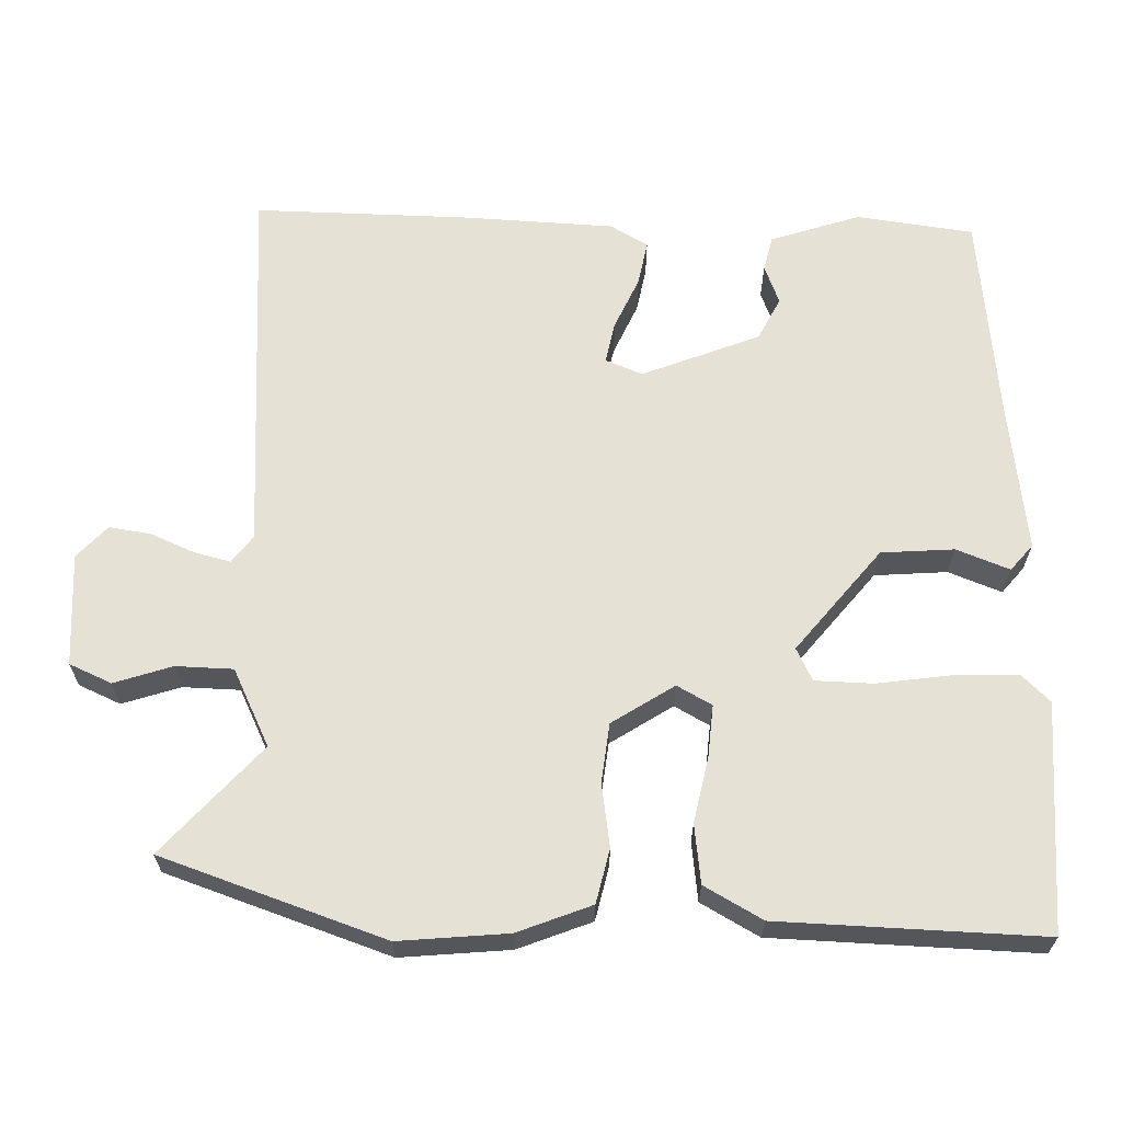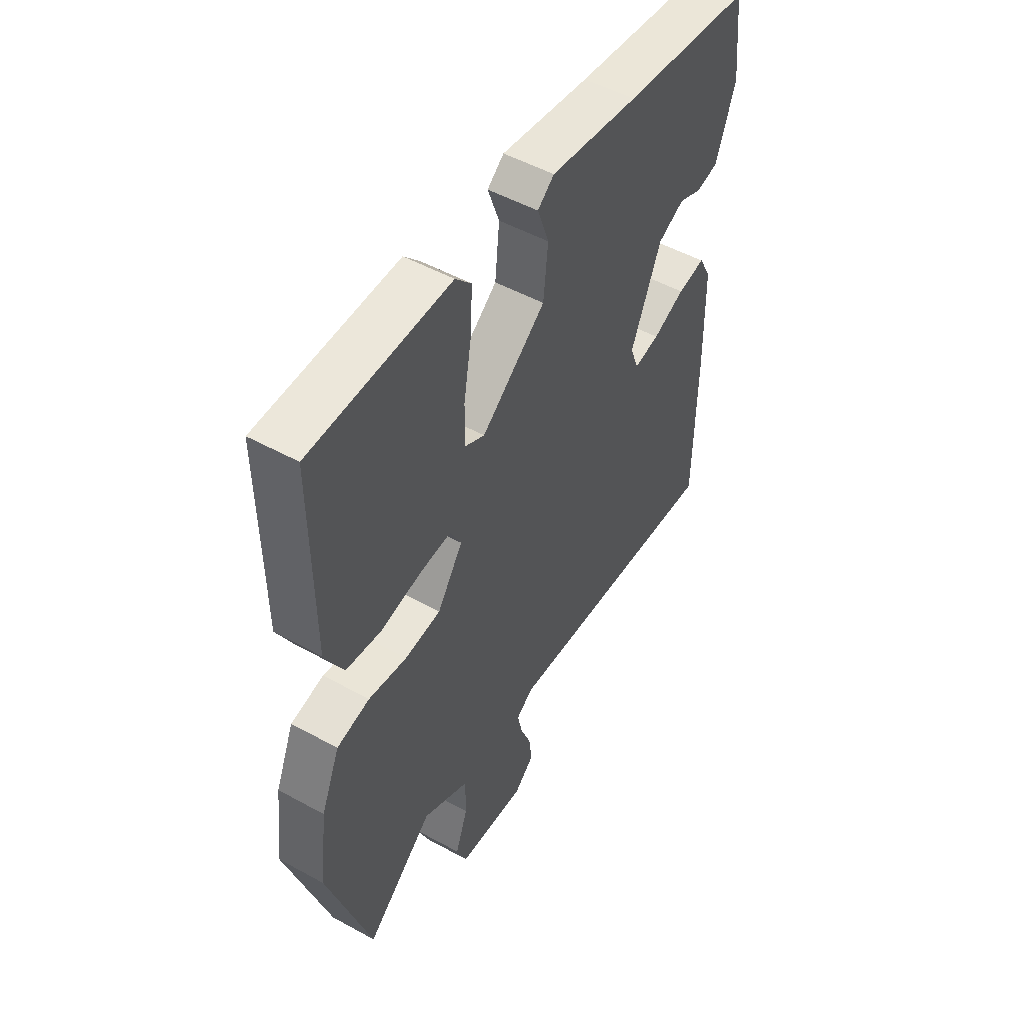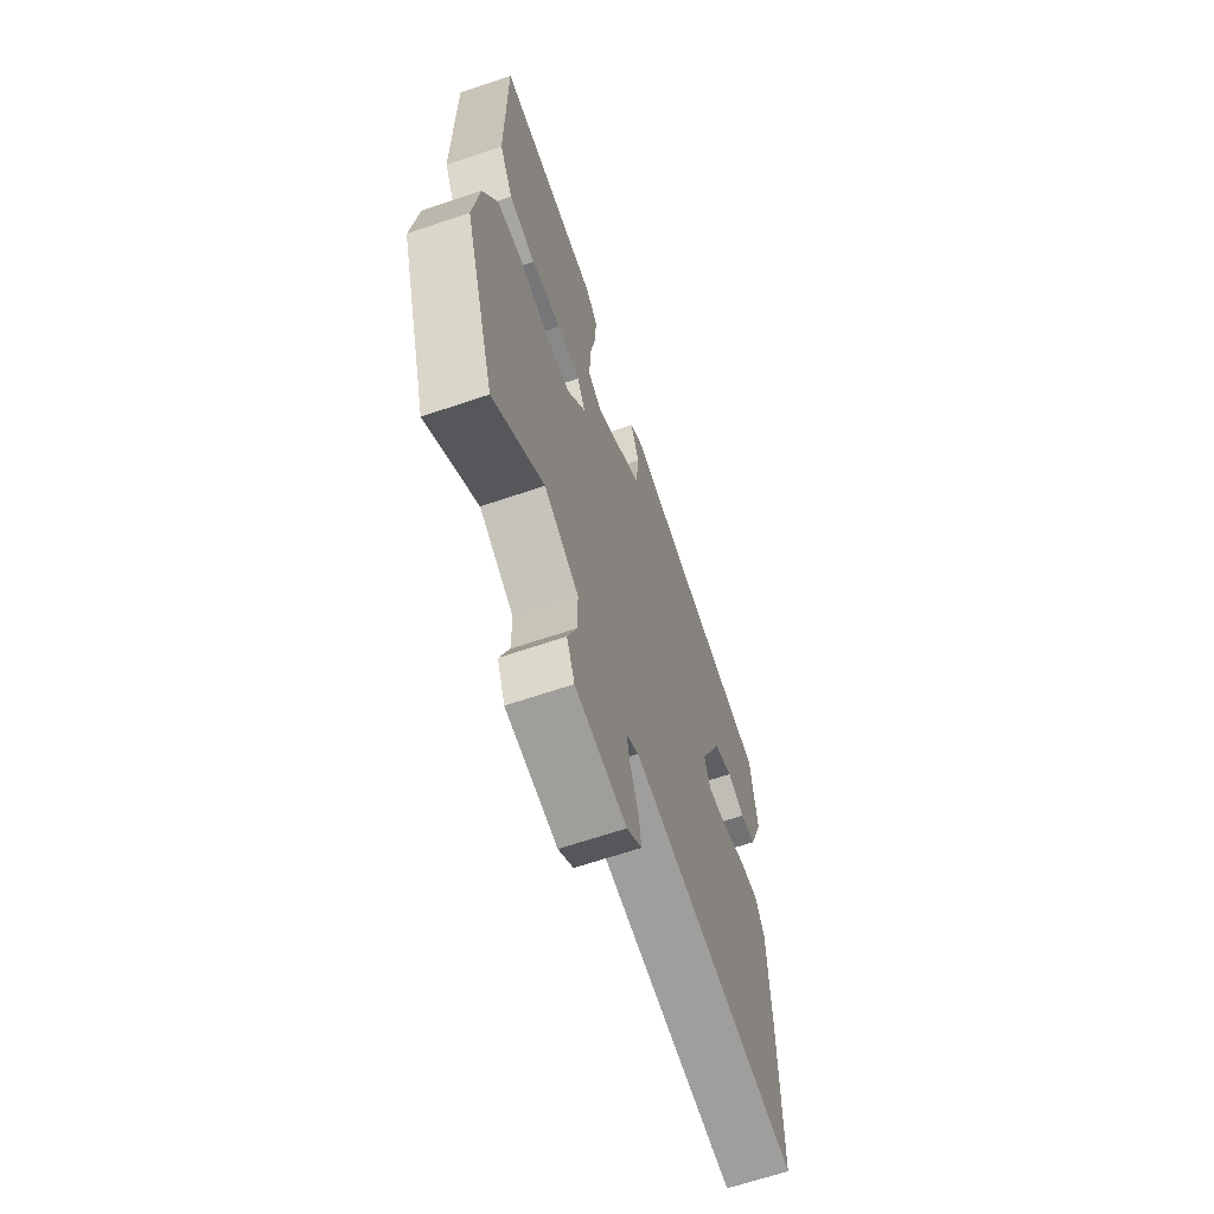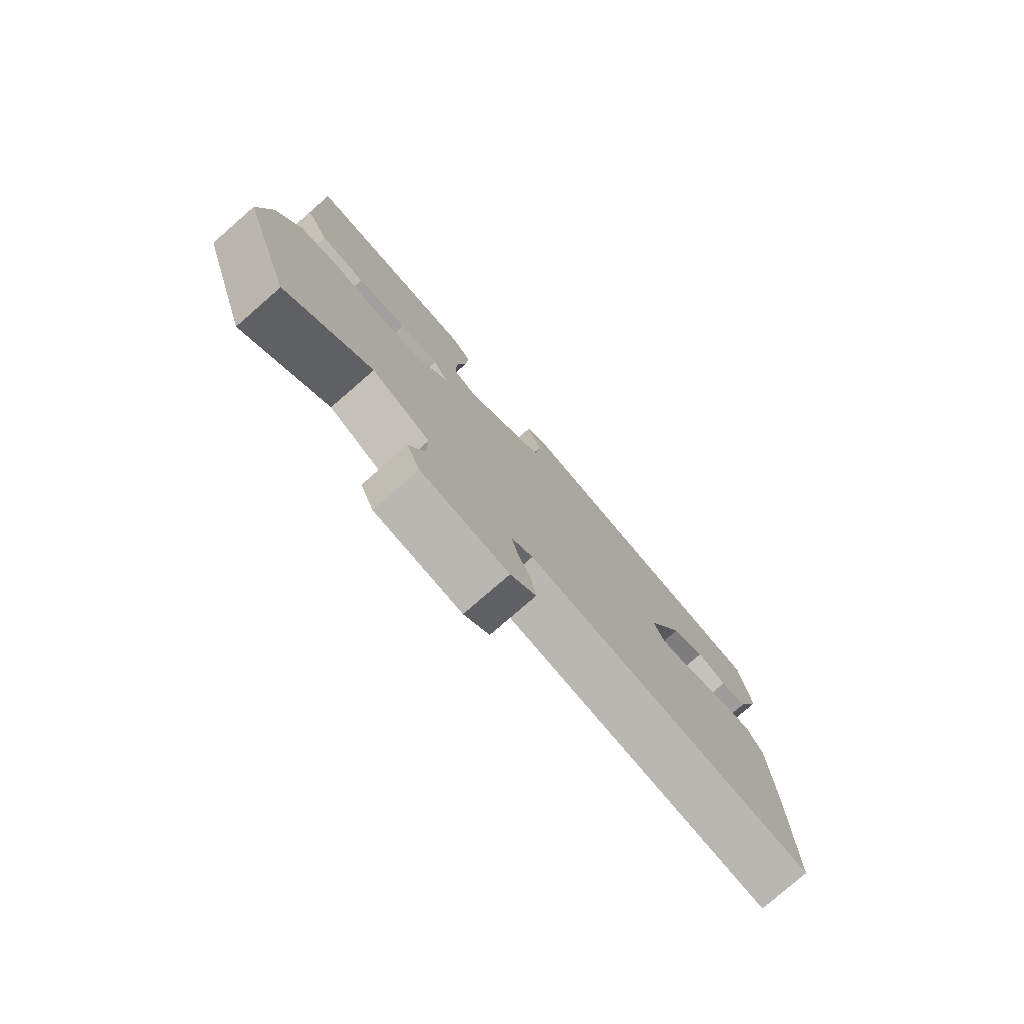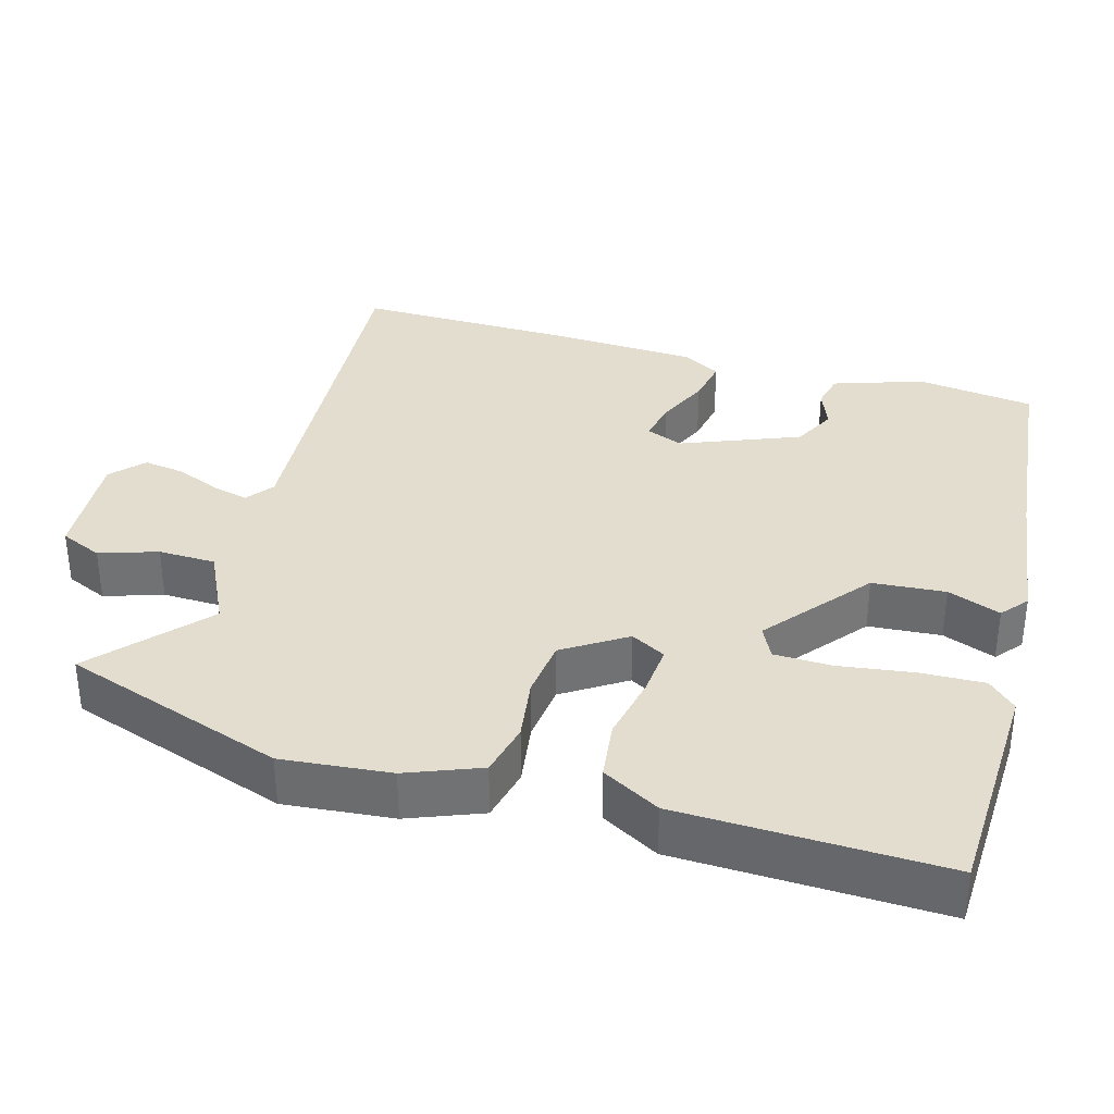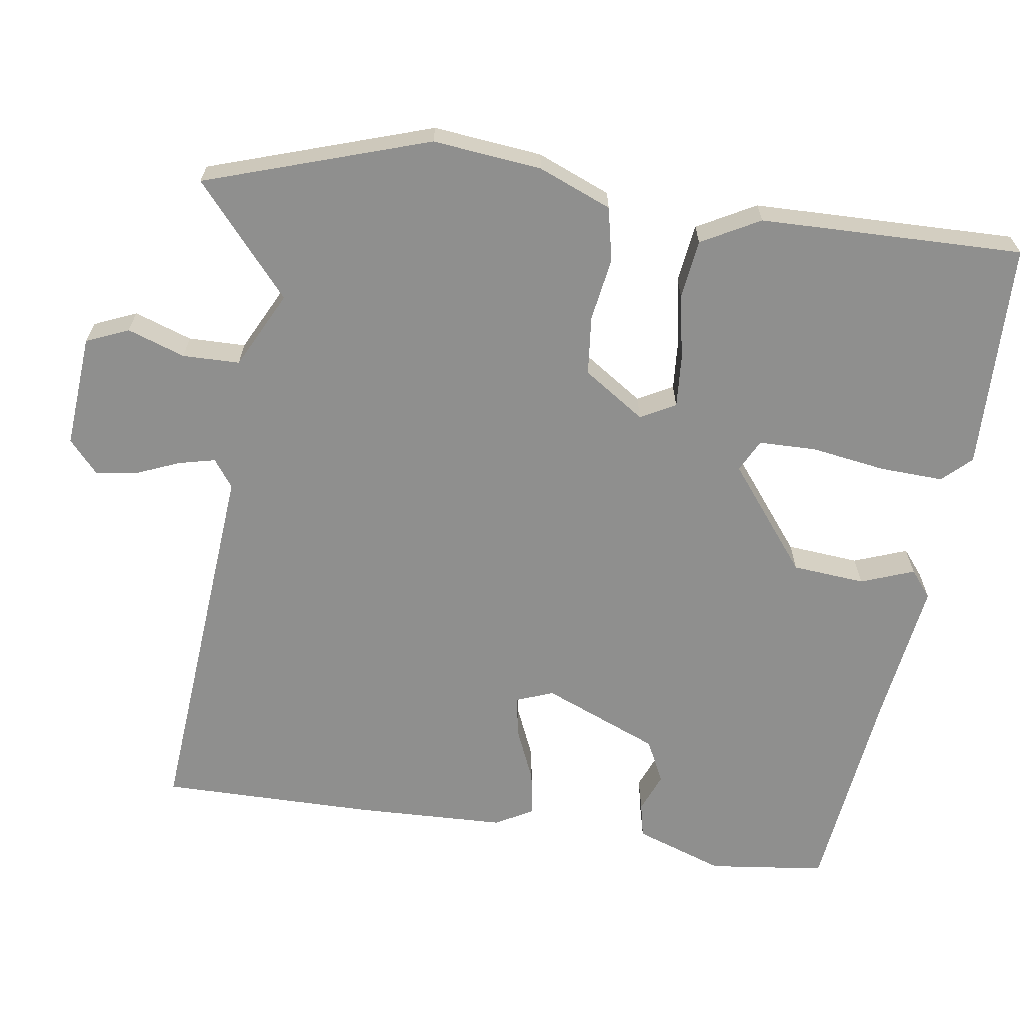
<metadata>
{"format":"obj","ext":"obj","renderer":"f3d","projection":"perspective","resolution":1024,"background":"white","views":[{"elev":64.3,"azim":-87.0,"up":"+Y"},{"elev":51.2,"azim":-59.1,"up":"+Z"},{"elev":-66.1,"azim":-71.2,"up":"+Z"},{"elev":-78.8,"azim":-49.0,"up":"+Z"},{"elev":34.8,"azim":-72.6,"up":"+Y"},{"elev":-65.3,"azim":-97.6,"up":"+Y"}]}
</metadata>
<code>
v 0.502 0.07 -0.302
v 0.499 0.07 -0.594
v -0.015 0.07 -0.546
v -0.053 0.07 -0.573
v -0.042 0.07 -0.623
v -0.018 0.07 -0.683
v -0.011 0.07 -0.74
v -0.056 0.07 -0.779
v -0.21 0.07 -0.765
v -0.234 0.07 -0.707
v -0.206 0.07 -0.629
v -0.206 0.07 -0.551
v -0.31 0.07 -0.497
v -0.461 0.07 -0.624
v -0.557 0.07 -0.318
v -0.539 0.07 -0.17
v -0.497 0.07 -0.071
v -0.423 0.07 -0.056
v -0.337 0.07 -0.071
v -0.256 0.07 -0.064
v -0.199 0.07 0.019
v -0.224 0.07 0.067
v -0.295 0.07 0.063
v -0.385 0.07 0.047
v -0.465 0.07 0.059
v -0.507 0.07 0.139
v -0.509 0.07 0.498
v -0.197 0.07 0.501
v -0.161 0.07 0.462
v -0.166 0.07 0.375
v -0.183 0.07 0.274
v -0.183 0.07 0.195
v -0.139 0.07 0.172
v 0.005 0.07 0.282
v 0.015 0.07 0.381
v -0.011 0.07 0.454
v 0.026 0.07 0.483
v 0.224 0.07 0.452
v 0.515 0.07 0.413
v 0.532 0.07 0.253
v 0.488 0.07 0.132
v 0.44 0.07 0.122
v 0.387 0.07 0.144
v 0.328 0.07 0.116
v 0.26 0.07 -0.042
v 0.279 0.07 -0.093
v 0.336 0.07 -0.083
v 0.408 0.07 -0.053
v 0.47 0.07 -0.043
v 0.498 0.07 -0.095
v 0.502 0 -0.302
v 0.499 0 -0.594
v -0.015 0 -0.546
v -0.053 0 -0.573
v -0.042 0 -0.623
v -0.018 0 -0.683
v -0.011 0 -0.74
v -0.056 0 -0.779
v -0.21 0 -0.765
v -0.234 0 -0.707
v -0.206 0 -0.629
v -0.206 0 -0.551
v -0.31 0 -0.497
v -0.461 0 -0.624
v -0.557 0 -0.318
v -0.539 0 -0.17
v -0.497 0 -0.071
v -0.423 0 -0.056
v -0.337 0 -0.071
v -0.256 0 -0.064
v -0.199 0 0.019
v -0.224 0 0.067
v -0.295 0 0.063
v -0.385 0 0.047
v -0.465 0 0.059
v -0.507 0 0.139
v -0.509 0 0.498
v -0.197 0 0.501
v -0.161 0 0.462
v -0.166 0 0.375
v -0.183 0 0.274
v -0.183 0 0.195
v -0.139 0 0.172
v 0.005 0 0.282
v 0.015 0 0.381
v -0.011 0 0.454
v 0.026 0 0.483
v 0.224 0 0.452
v 0.515 0 0.413
v 0.532 0 0.253
v 0.488 0 0.132
v 0.44 0 0.122
v 0.387 0 0.144
v 0.328 0 0.116
v 0.26 0 -0.042
v 0.279 0 -0.093
v 0.336 0 -0.083
v 0.408 0 -0.053
v 0.47 0 -0.043
v 0.498 0 -0.095
f 1 2 3
f 50 1 3
f 49 50 3
f 48 49 3
f 47 48 3
f 46 47 3 4
f 45 46 4
f 44 45 4
f 41 42 43
f 40 41 43
f 39 40 43
f 38 39 43
f 38 43 44
f 37 38 44
f 36 37 44
f 35 36 44
f 34 35 44 4
f 29 30 31
f 28 29 31
f 27 28 31
f 26 27 31
f 25 26 31
f 24 25 31
f 23 24 31
f 22 23 31 32
f 21 22 32 33
f 17 18 19
f 16 17 19
f 15 16 19
f 14 15 19
f 13 14 19
f 12 13 19 20
f 9 10 11
f 8 9 11
f 7 8 11
f 6 7 11
f 5 6 11
f 4 5 11 12
f 34 4 12
f 33 34 12
f 21 33 12
f 12 20 21
f 53 52 51
f 53 51 100
f 53 100 99
f 53 99 98
f 53 98 97
f 54 53 97 96
f 54 96 95
f 54 95 94
f 93 92 91
f 93 91 90
f 93 90 89
f 93 89 88
f 94 93 88
f 94 88 87
f 94 87 86
f 94 86 85
f 54 94 85 84
f 81 80 79
f 81 79 78
f 81 78 77
f 81 77 76
f 81 76 75
f 81 75 74
f 81 74 73
f 82 81 73 72
f 83 82 72 71
f 69 68 67
f 69 67 66
f 69 66 65
f 69 65 64
f 69 64 63
f 70 69 63 62
f 61 60 59
f 61 59 58
f 61 58 57
f 61 57 56
f 61 56 55
f 62 61 55 54
f 62 54 84
f 62 84 83
f 62 83 71
f 71 70 62
f 1 51 52 2
f 2 52 53 3
f 3 53 54 4
f 4 54 55 5
f 5 55 56 6
f 6 56 57 7
f 7 57 58 8
f 8 58 59 9
f 9 59 60 10
f 10 60 61 11
f 11 61 62 12
f 12 62 63 13
f 13 63 64 14
f 14 64 65 15
f 15 65 66 16
f 16 66 67 17
f 17 67 68 18
f 18 68 69 19
f 19 69 70 20
f 20 70 71 21
f 21 71 72 22
f 22 72 73 23
f 23 73 74 24
f 24 74 75 25
f 25 75 76 26
f 26 76 77 27
f 27 77 78 28
f 28 78 79 29
f 29 79 80 30
f 30 80 81 31
f 31 81 82 32
f 32 82 83 33
f 33 83 84 34
f 34 84 85 35
f 35 85 86 36
f 36 86 87 37
f 37 87 88 38
f 38 88 89 39
f 39 89 90 40
f 40 90 91 41
f 41 91 92 42
f 42 92 93 43
f 43 93 94 44
f 44 94 95 45
f 45 95 96 46
f 46 96 97 47
f 47 97 98 48
f 48 98 99 49
f 49 99 100 50
f 50 100 51 1

</code>
